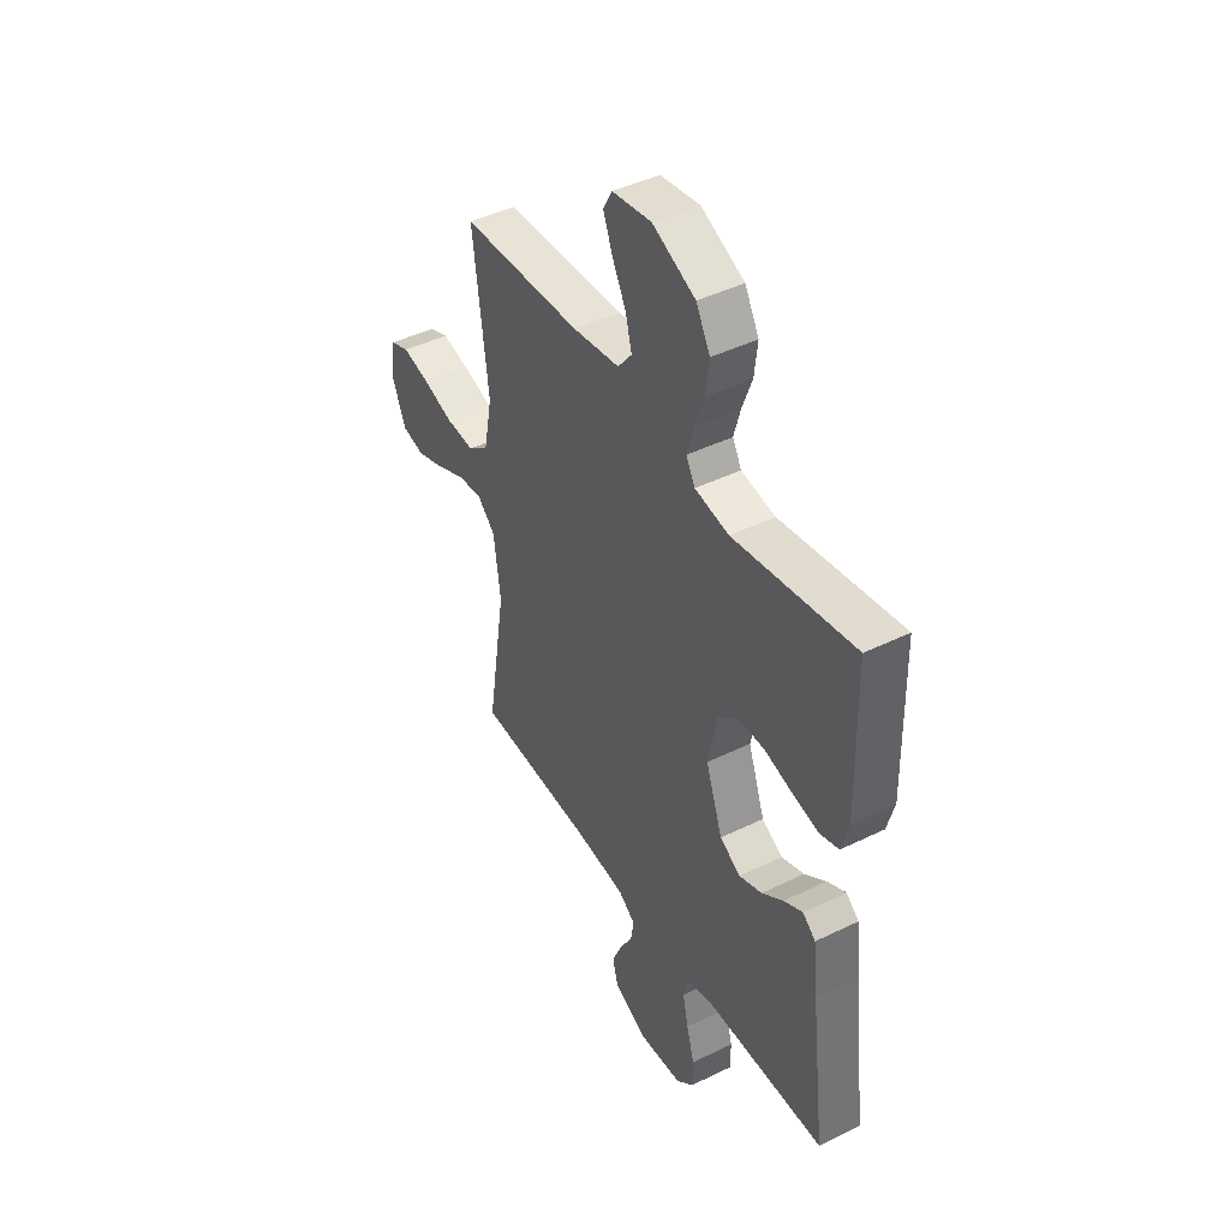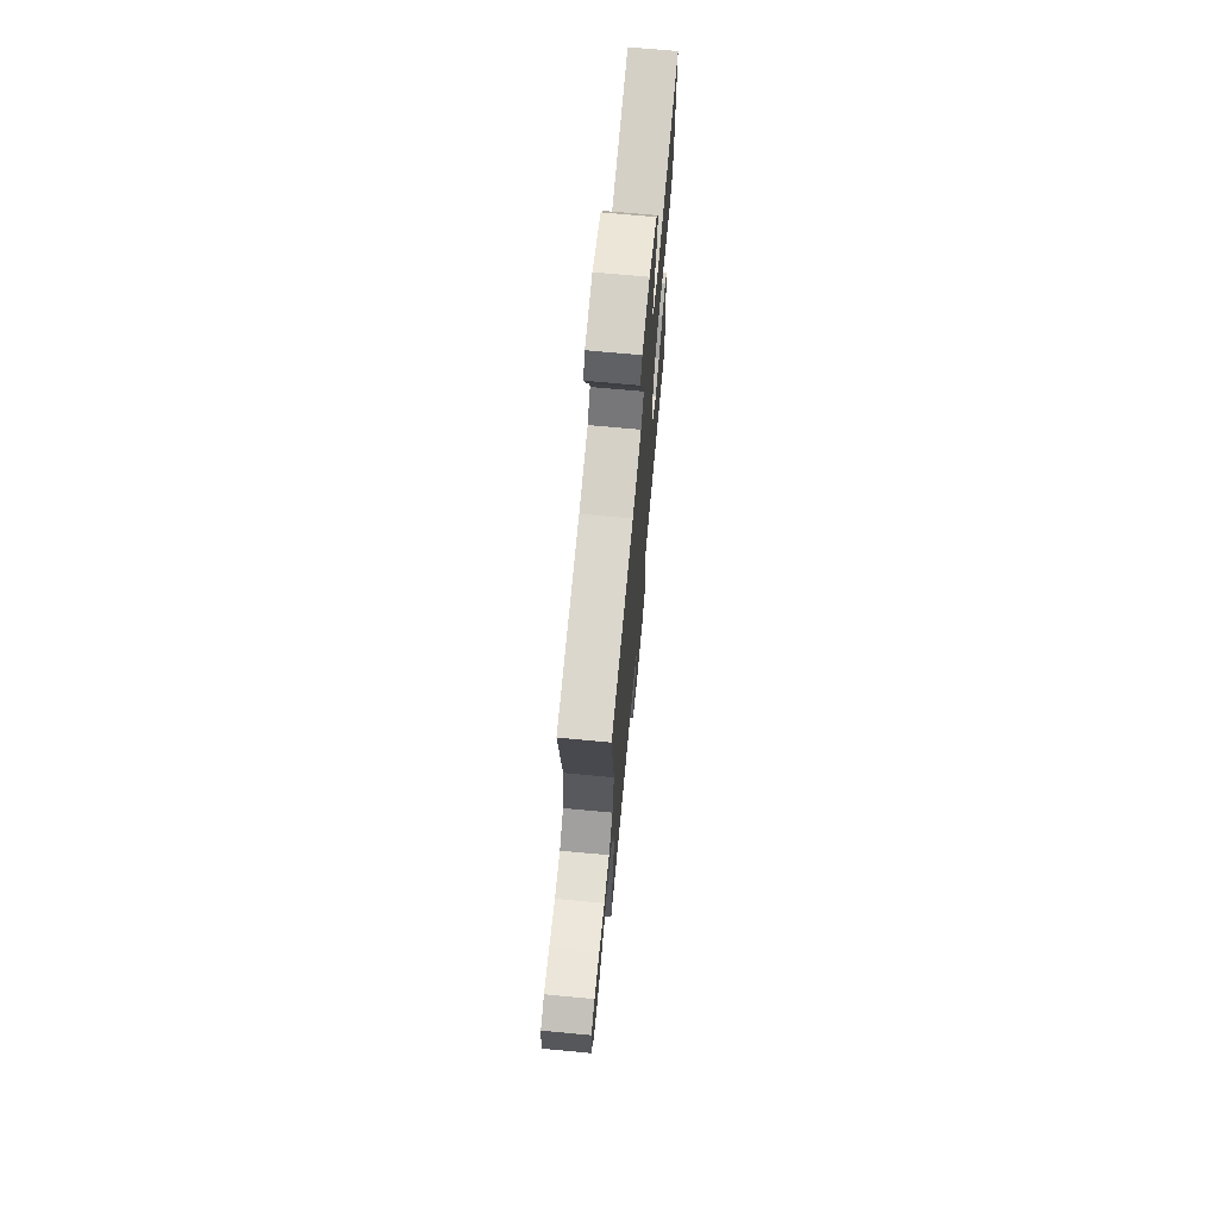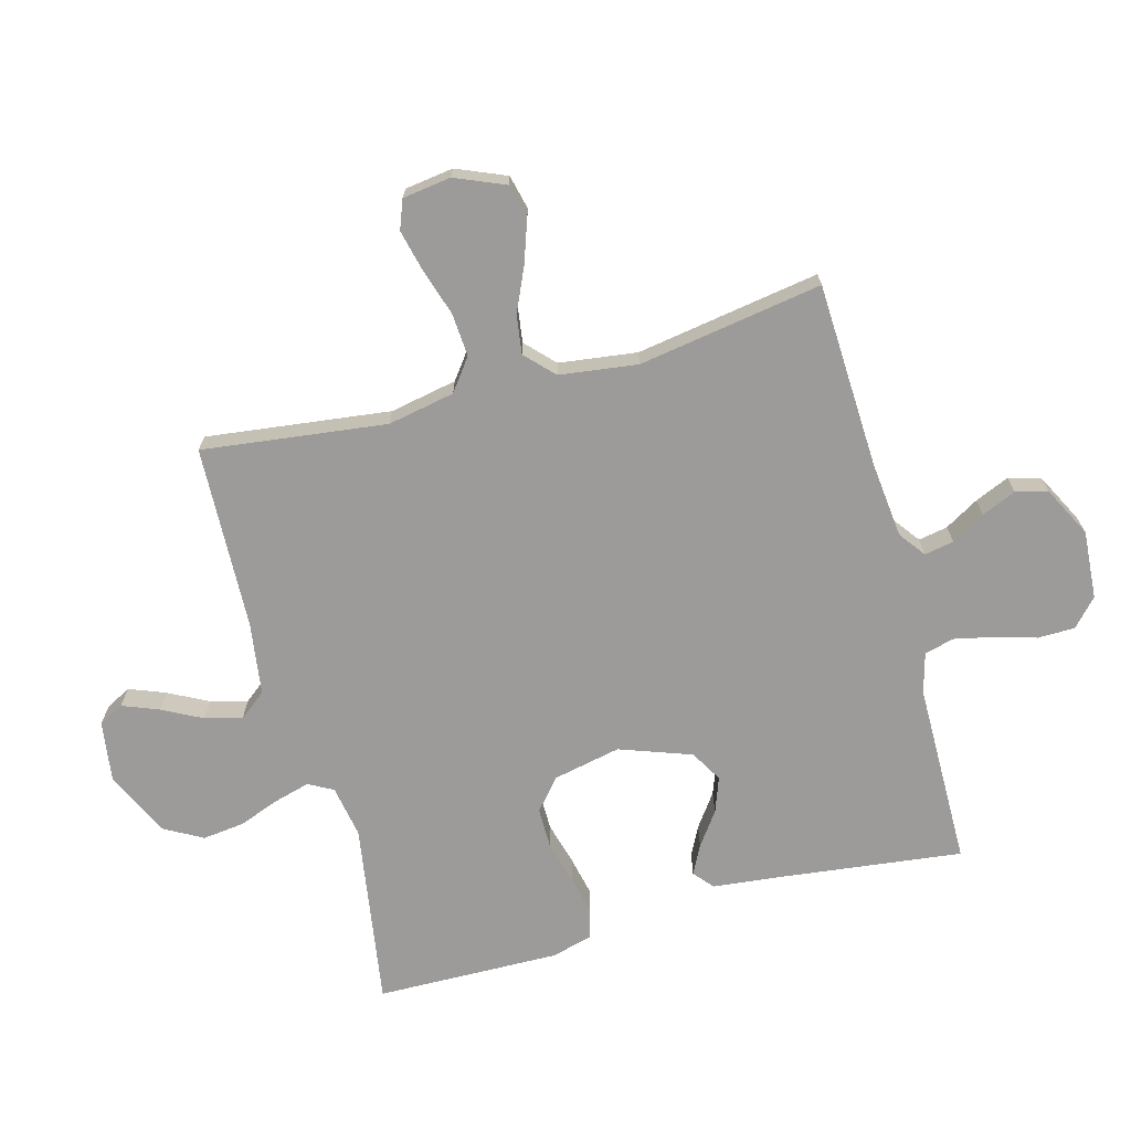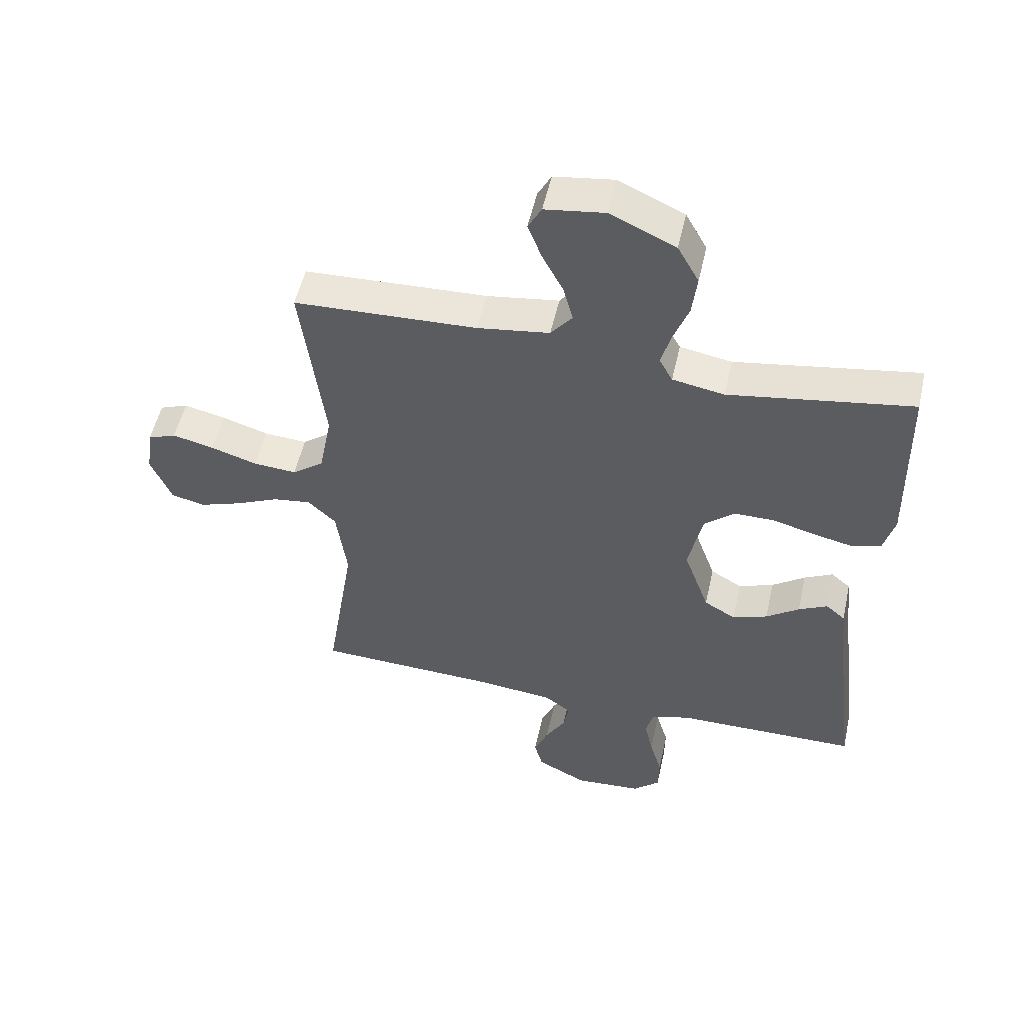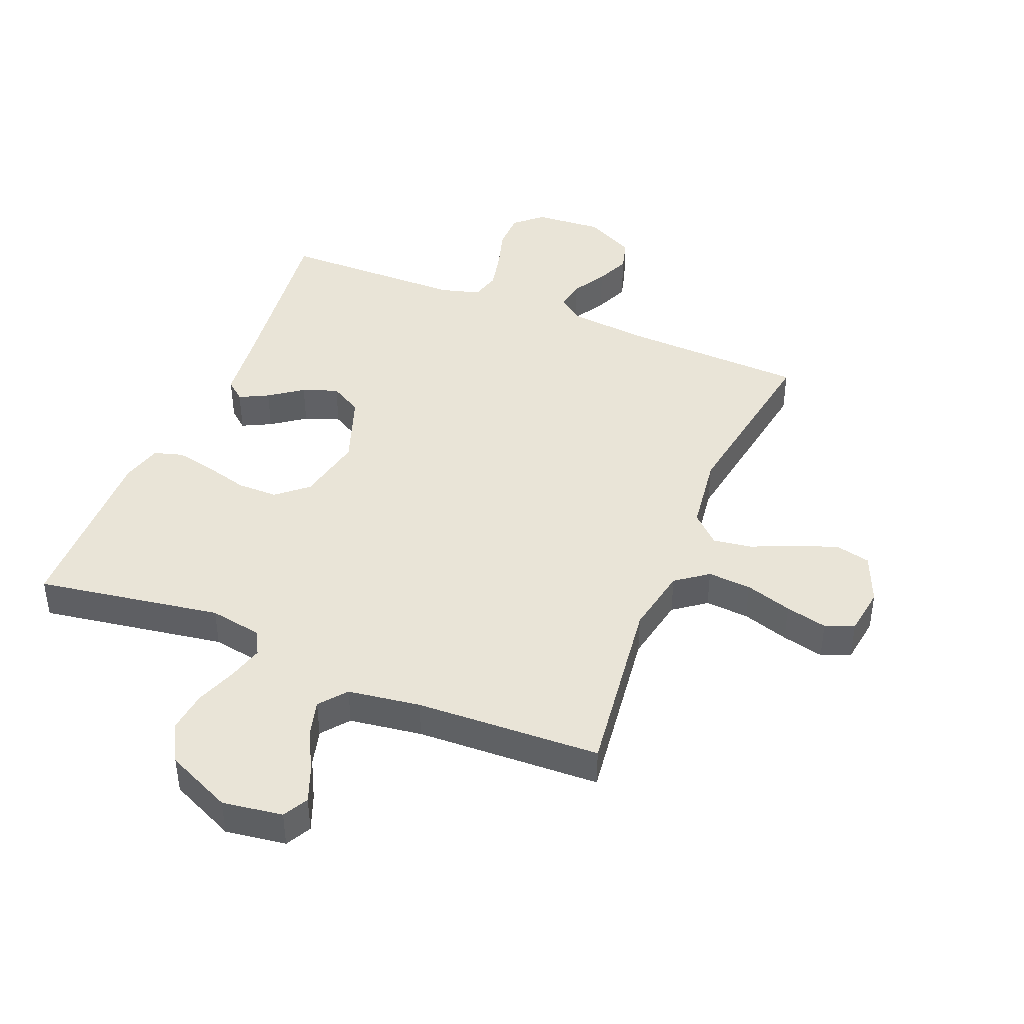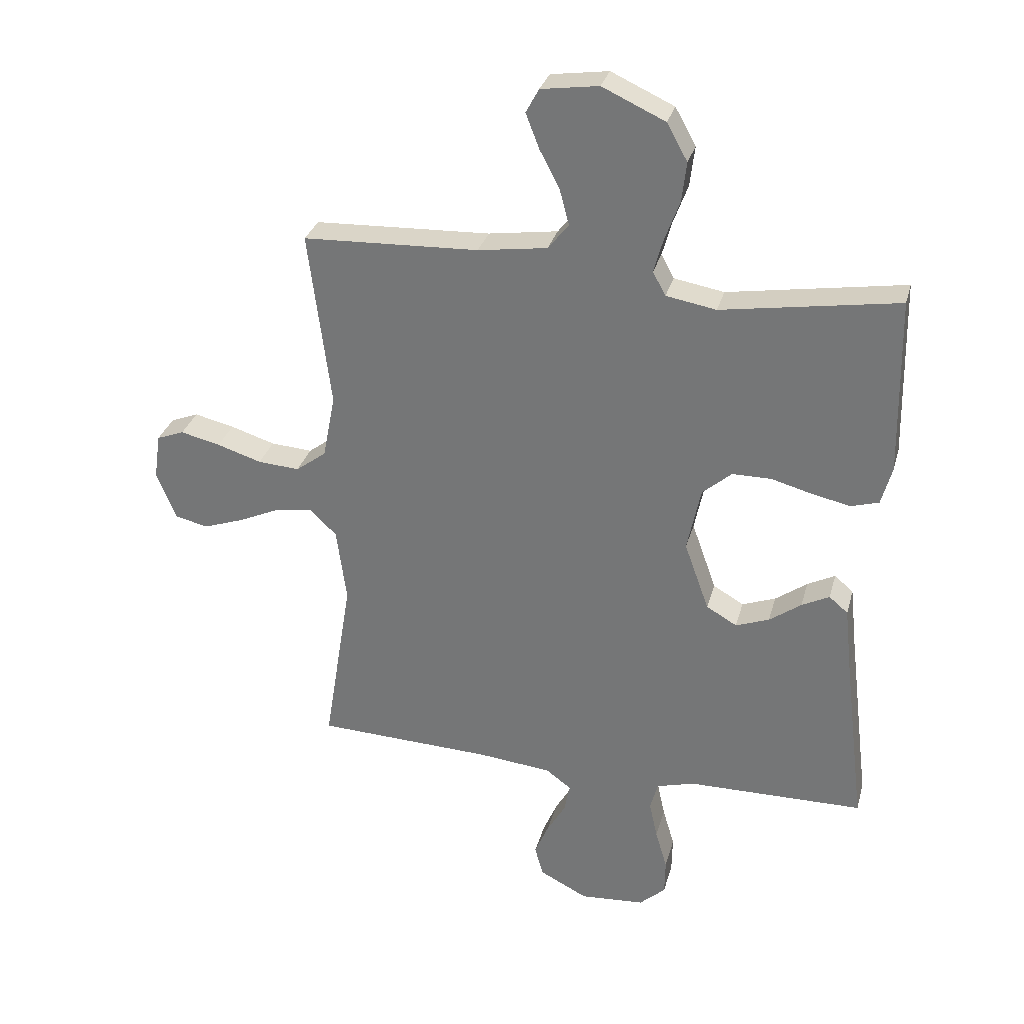
<metadata>
{"format":"obj","ext":"obj","renderer":"f3d","projection":"perspective","resolution":1024,"background":"white","views":[{"elev":44.0,"azim":-119.9,"up":"+Z"},{"elev":70.9,"azim":95.3,"up":"+Z"},{"elev":-69.9,"azim":105.3,"up":"+Y"},{"elev":52.8,"azim":-167.5,"up":"+Z"},{"elev":42.9,"azim":22.2,"up":"+Y"},{"elev":30.5,"azim":-165.4,"up":"+Z"}]}
</metadata>
<code>
v -0.5 0.07 -0.5
v -0.463 0.07 -0.2
v -0.451 0.07 -0.09
v -0.419 0.07 -0.063
v -0.372 0.07 -0.087
v -0.318 0.07 -0.126
v -0.261 0.07 -0.147
v -0.209 0.07 -0.117
v -0.167 0.07 0
v -0.19 0.07 0.11
v -0.24 0.07 0.153
v -0.306 0.07 0.153
v -0.376 0.07 0.134
v -0.441 0.07 0.12
v -0.488 0.07 0.134
v -0.506 0.07 0.2
v -0.5 0.07 0.5
v -0.2 0.07 0.452
v -0.115 0.07 0.467
v -0.093 0.07 0.507
v -0.109 0.07 0.565
v -0.134 0.07 0.632
v -0.142 0.07 0.7
v -0.107 0.07 0.763
v 0 0.07 0.812
v 0.098 0.07 0.798
v 0.12 0.07 0.757
v 0.097 0.07 0.698
v 0.063 0.07 0.633
v 0.047 0.07 0.573
v 0.082 0.07 0.529
v 0.2 0.07 0.512
v 0.5 0.07 0.5
v 0.462 0.07 0.2
v 0.483 0.07 0.091
v 0.535 0.07 0.052
v 0.606 0.07 0.057
v 0.682 0.07 0.081
v 0.75 0.07 0.097
v 0.797 0.07 0.079
v 0.808 0.07 0
v 0.774 0.07 -0.081
v 0.718 0.07 -0.094
v 0.649 0.07 -0.07
v 0.578 0.07 -0.038
v 0.515 0.07 -0.029
v 0.469 0.07 -0.073
v 0.452 0.07 -0.2
v 0.5 0.07 -0.5
v 0.2 0.07 -0.512
v 0.074 0.07 -0.525
v 0.031 0.07 -0.557
v 0.04 0.07 -0.605
v 0.072 0.07 -0.66
v 0.096 0.07 -0.716
v 0.082 0.07 -0.768
v 0 0.07 -0.81
v -0.111 0.07 -0.802
v -0.155 0.07 -0.762
v -0.156 0.07 -0.701
v -0.136 0.07 -0.633
v -0.122 0.07 -0.569
v -0.135 0.07 -0.521
v -0.2 0.07 -0.503
v -0.5 0 -0.5
v -0.463 0 -0.2
v -0.451 0 -0.09
v -0.419 0 -0.063
v -0.372 0 -0.087
v -0.318 0 -0.126
v -0.261 0 -0.147
v -0.209 0 -0.117
v -0.167 0 0
v -0.19 0 0.11
v -0.24 0 0.153
v -0.306 0 0.153
v -0.376 0 0.134
v -0.441 0 0.12
v -0.488 0 0.134
v -0.506 0 0.2
v -0.5 0 0.5
v -0.2 0 0.452
v -0.115 0 0.467
v -0.093 0 0.507
v -0.109 0 0.565
v -0.134 0 0.632
v -0.142 0 0.7
v -0.107 0 0.763
v 0 0 0.812
v 0.098 0 0.798
v 0.12 0 0.757
v 0.097 0 0.698
v 0.063 0 0.633
v 0.047 0 0.573
v 0.082 0 0.529
v 0.2 0 0.512
v 0.5 0 0.5
v 0.462 0 0.2
v 0.483 0 0.091
v 0.535 0 0.052
v 0.606 0 0.057
v 0.682 0 0.081
v 0.75 0 0.097
v 0.797 0 0.079
v 0.808 0 0
v 0.774 0 -0.081
v 0.718 0 -0.094
v 0.649 0 -0.07
v 0.578 0 -0.038
v 0.515 0 -0.029
v 0.469 0 -0.073
v 0.452 0 -0.2
v 0.5 0 -0.5
v 0.2 0 -0.512
v 0.074 0 -0.525
v 0.031 0 -0.557
v 0.04 0 -0.605
v 0.072 0 -0.66
v 0.096 0 -0.716
v 0.082 0 -0.768
v 0 0 -0.81
v -0.111 0 -0.802
v -0.155 0 -0.762
v -0.156 0 -0.701
v -0.136 0 -0.633
v -0.122 0 -0.569
v -0.135 0 -0.521
v -0.2 0 -0.503
f 58 59 60 61
f 58 61 62
f 57 58 62
f 56 57 62 63
f 53 54 55 56
f 48 49 50
f 47 48 50 51
f 42 43 44 45
f 40 41 42 45
f 40 45 46
f 37 38 39 40
f 37 40 46
f 36 37 46
f 35 36 46 47
f 32 33 34
f 31 32 34 35
f 26 27 28 29
f 26 29 30
f 25 26 30
f 24 25 30
f 21 22 23 24
f 20 21 24 30
f 19 20 30 31
f 15 16 17 18
f 15 18 19
f 12 13 14 15
f 12 15 19 31
f 3 4 5 6
f 2 3 6 7
f 64 1 2 7
f 63 64 7 8
f 53 56 63 8
f 52 53 8 9
f 51 52 9 10
f 47 51 10
f 35 47 10 11
f 31 35 11
f 11 12 31
f 125 124 123 122
f 126 125 122
f 126 122 121
f 127 126 121 120
f 120 119 118 117
f 114 113 112
f 115 114 112 111
f 109 108 107 106
f 109 106 105 104
f 110 109 104
f 104 103 102 101
f 110 104 101
f 110 101 100
f 111 110 100 99
f 98 97 96
f 99 98 96 95
f 93 92 91 90
f 94 93 90
f 94 90 89
f 94 89 88
f 88 87 86 85
f 94 88 85 84
f 95 94 84 83
f 82 81 80 79
f 83 82 79
f 79 78 77 76
f 95 83 79 76
f 70 69 68 67
f 71 70 67 66
f 71 66 65 128
f 72 71 128 127
f 72 127 120 117
f 73 72 117 116
f 74 73 116 115
f 74 115 111
f 75 74 111 99
f 75 99 95
f 95 76 75
f 1 65 66 2
f 2 66 67 3
f 3 67 68 4
f 4 68 69 5
f 5 69 70 6
f 6 70 71 7
f 7 71 72 8
f 8 72 73 9
f 9 73 74 10
f 10 74 75 11
f 11 75 76 12
f 12 76 77 13
f 13 77 78 14
f 14 78 79 15
f 15 79 80 16
f 16 80 81 17
f 17 81 82 18
f 18 82 83 19
f 19 83 84 20
f 20 84 85 21
f 21 85 86 22
f 22 86 87 23
f 23 87 88 24
f 24 88 89 25
f 25 89 90 26
f 26 90 91 27
f 27 91 92 28
f 28 92 93 29
f 29 93 94 30
f 30 94 95 31
f 31 95 96 32
f 32 96 97 33
f 33 97 98 34
f 34 98 99 35
f 35 99 100 36
f 36 100 101 37
f 37 101 102 38
f 38 102 103 39
f 39 103 104 40
f 40 104 105 41
f 41 105 106 42
f 42 106 107 43
f 43 107 108 44
f 44 108 109 45
f 45 109 110 46
f 46 110 111 47
f 47 111 112 48
f 48 112 113 49
f 49 113 114 50
f 50 114 115 51
f 51 115 116 52
f 52 116 117 53
f 53 117 118 54
f 54 118 119 55
f 55 119 120 56
f 56 120 121 57
f 57 121 122 58
f 58 122 123 59
f 59 123 124 60
f 60 124 125 61
f 61 125 126 62
f 62 126 127 63
f 63 127 128 64
f 64 128 65 1

</code>
